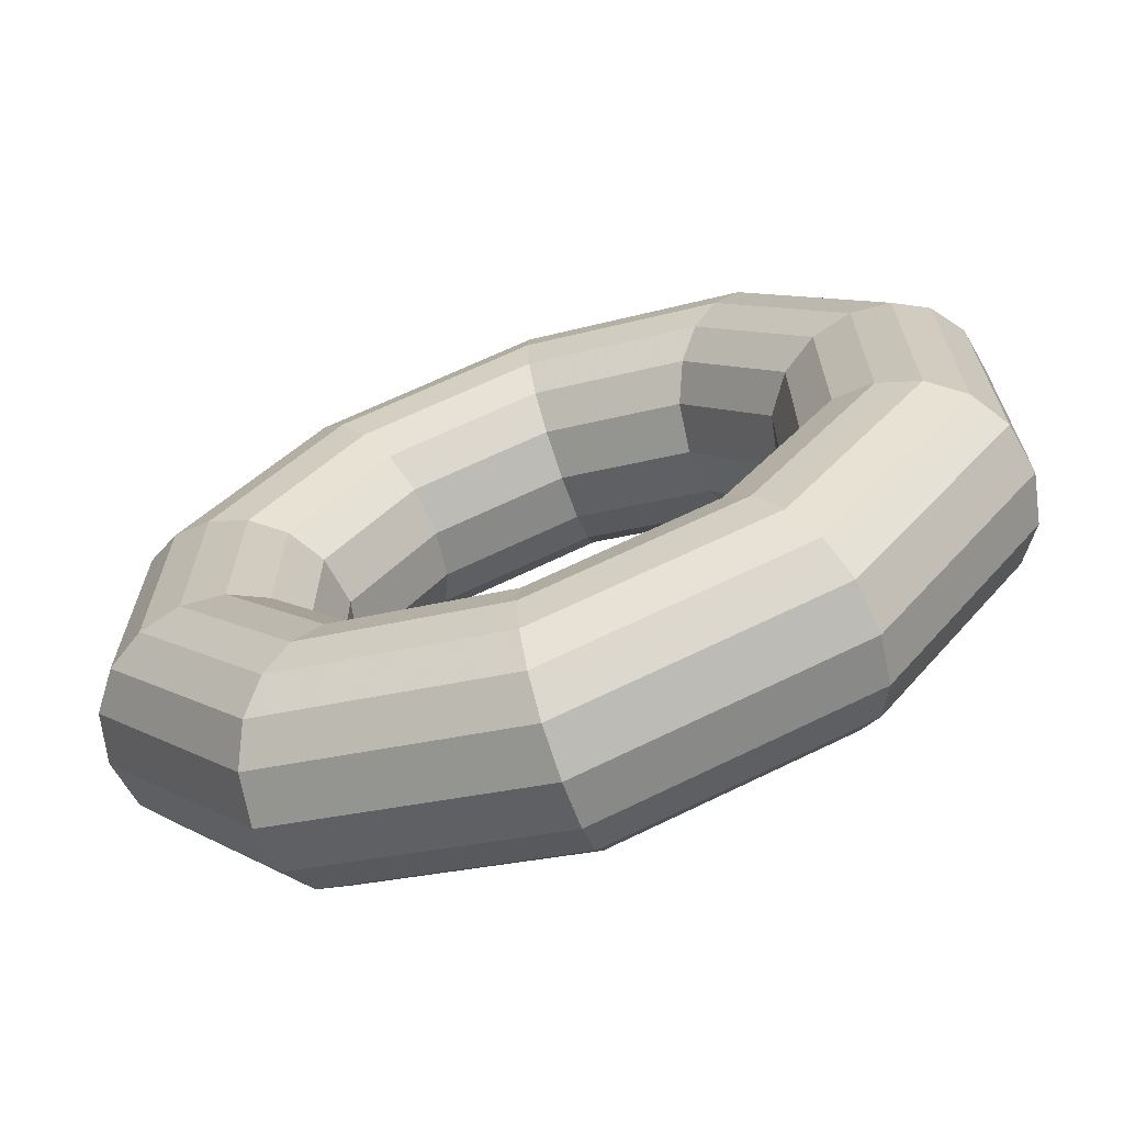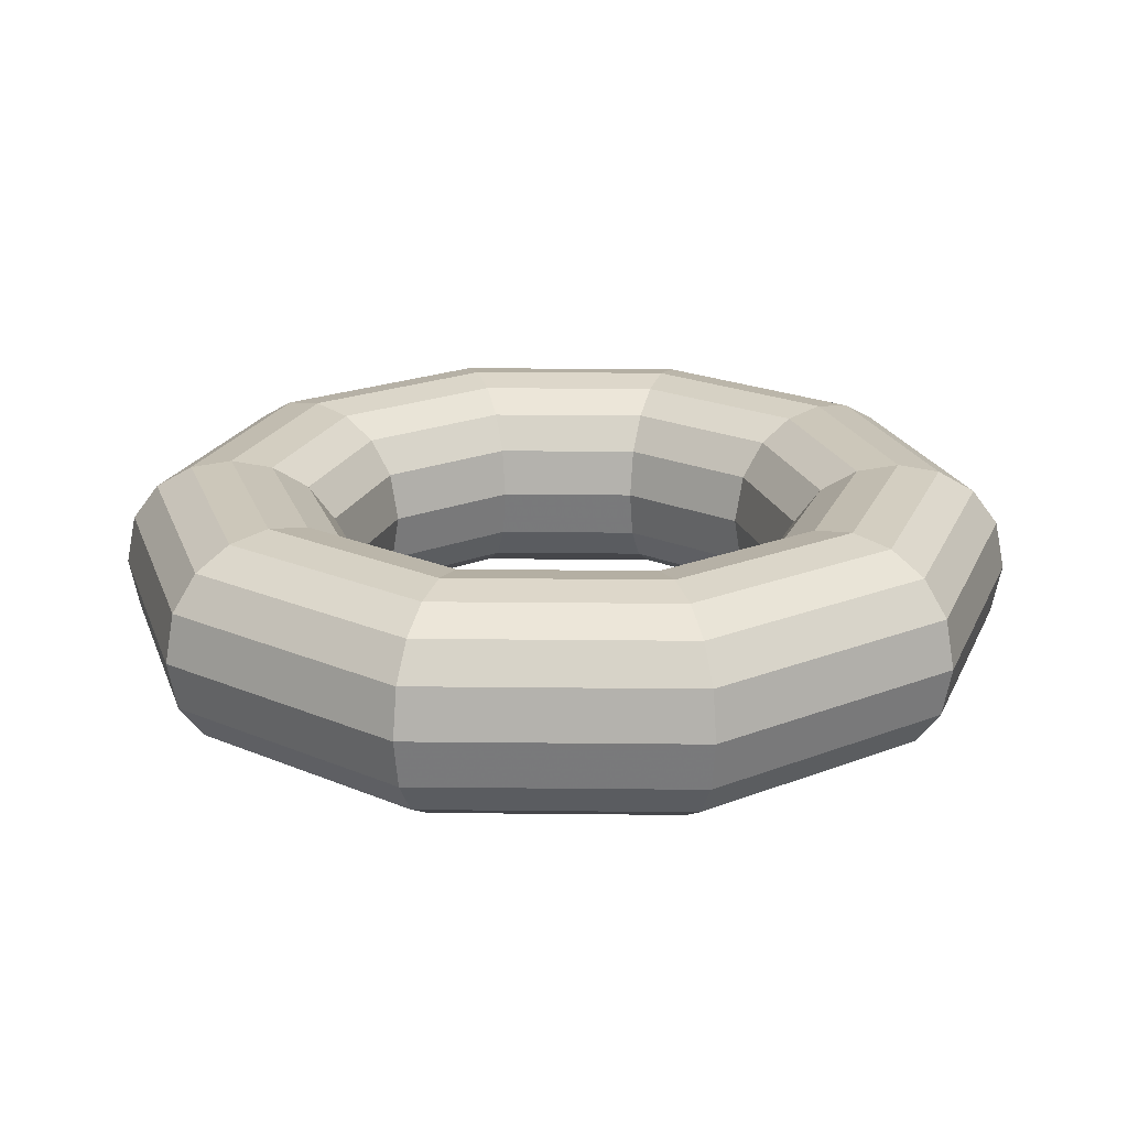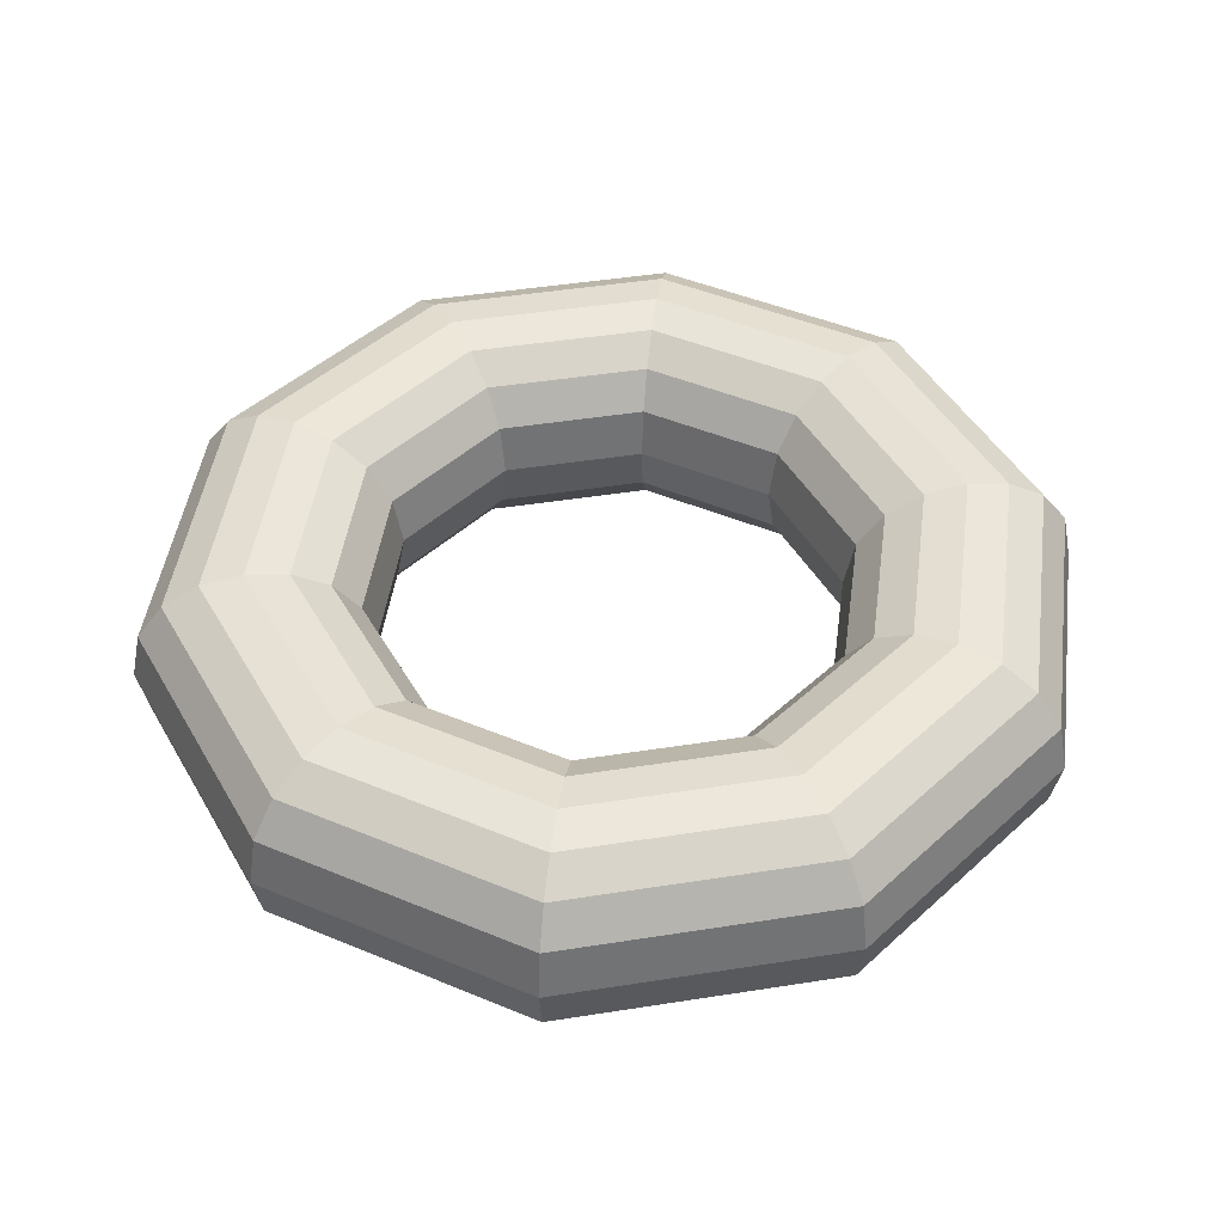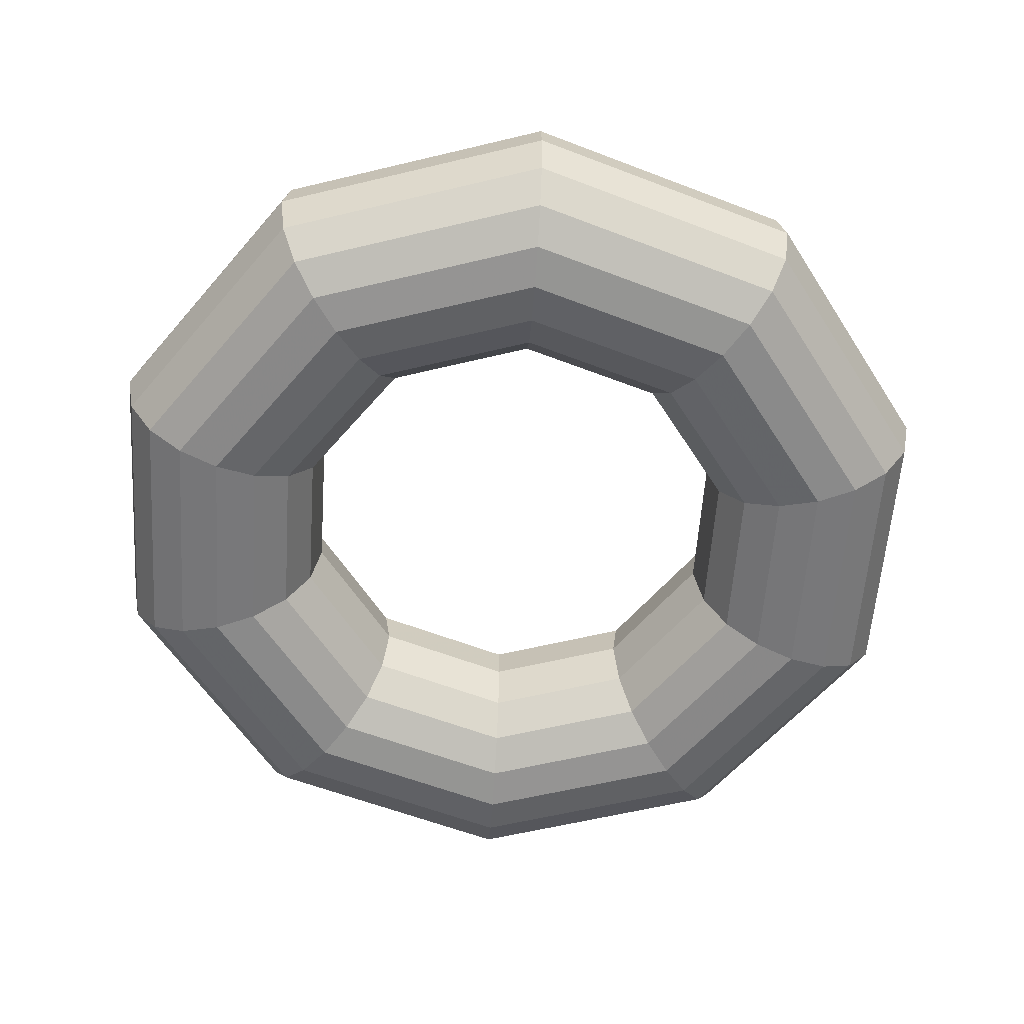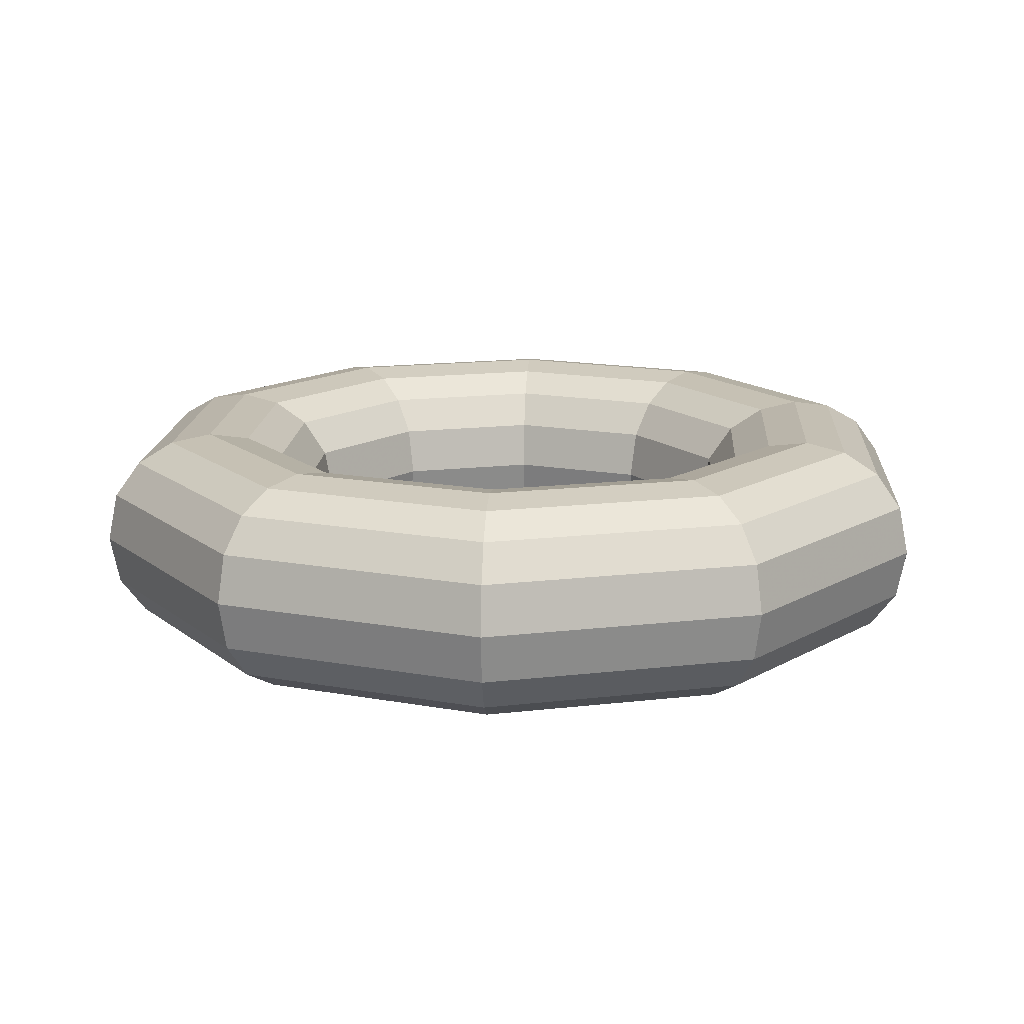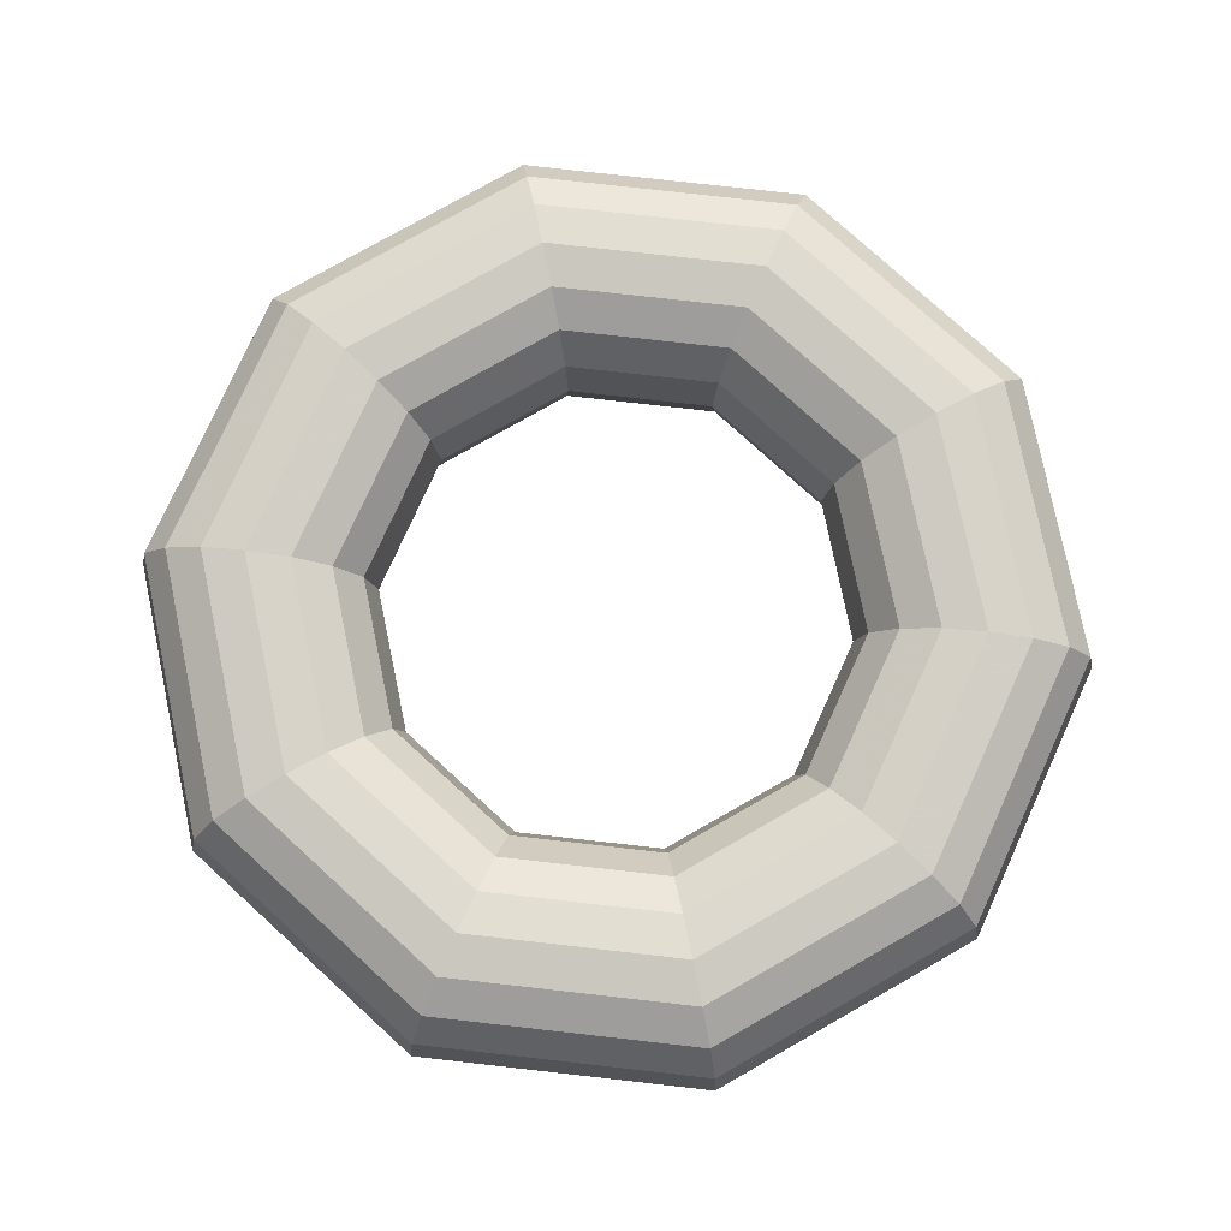
<metadata>
{"format":"obj","ext":"obj","renderer":"f3d","projection":"perspective","resolution":1024,"background":"white","views":[{"elev":-68.0,"azim":-161.1,"up":"+Z"},{"elev":21.1,"azim":-16.9,"up":"+Y"},{"elev":45.7,"azim":43.7,"up":"+Y"},{"elev":-57.8,"azim":-3.9,"up":"+Y"},{"elev":15.1,"azim":-68.3,"up":"+Y"},{"elev":78.2,"azim":60.4,"up":"+Y"}]}
</metadata>
<code>
v 0 0 2
v 1.176 0 1.618
v 1.902 0 0.618
v 1.902 0 -0.618
v 1.176 0 -1.618
v -0 0 -2
v -1.176 0 -1.618
v -1.902 0 -0.618
v -1.902 0 0.618
v -1.176 0 1.618
v 0 0 2
v 0 0.4266 2.086
v 1.226 0.4266 1.688
v 1.984 0.4266 0.6446
v 1.984 0.4266 -0.6446
v 1.226 0.4266 -1.688
v -0 0.4266 -2.086
v -1.226 0.4266 -1.688
v -1.984 0.4266 -0.6446
v -1.984 0.4266 0.6446
v -1.226 0.4266 1.688
v 0 0.4266 2.086
v 0 0.7312 2.312
v 1.359 0.7312 1.871
v 2.199 0.7312 0.7146
v 2.199 0.7312 -0.7146
v 1.359 0.7312 -1.871
v -0 0.7312 -2.312
v -1.359 0.7312 -1.871
v -2.199 0.7312 -0.7146
v -2.199 0.7312 0.7146
v -1.359 0.7312 1.871
v 0 0.7312 2.312
v 0 0.9141 2.633
v 1.548 0.9141 2.13
v 2.504 0.9141 0.8136
v 2.504 0.9141 -0.8136
v 1.548 0.9141 -2.13
v -0 0.9141 -2.633
v -1.548 0.9141 -2.13
v -2.504 0.9141 -0.8136
v -2.504 0.9141 0.8136
v -1.548 0.9141 2.13
v 0 0.9141 2.633
v 0 0.975 3
v 1.763 0.975 2.427
v 2.853 0.975 0.9271
v 2.853 0.975 -0.9271
v 1.763 0.975 -2.427
v -0 0.975 -3
v -1.763 0.975 -2.427
v -2.853 0.975 -0.9271
v -2.853 0.975 0.9271
v -1.763 0.975 2.427
v 1e-06 0.975 3
v 0 0.9141 3.367
v 1.979 0.9141 2.724
v 3.202 0.9141 1.041
v 3.202 0.9141 -1.041
v 1.979 0.9141 -2.724
v -0 0.9141 -3.367
v -1.979 0.9141 -2.724
v -3.202 0.9141 -1.041
v -3.202 0.9141 1.041
v -1.979 0.9141 2.724
v 1e-06 0.9141 3.367
v 0 0.7312 3.688
v 2.167 0.7312 2.983
v 3.507 0.7312 1.139
v 3.507 0.7312 -1.139
v 2.167 0.7312 -2.983
v -0 0.7312 -3.688
v -2.167 0.7312 -2.983
v -3.507 0.7312 -1.139
v -3.507 0.7312 1.14
v -2.167 0.7312 2.983
v 1e-06 0.7312 3.688
v 0 0.4266 3.914
v 2.301 0.4266 3.167
v 3.722 0.4266 1.21
v 3.722 0.4266 -1.21
v 2.301 0.4266 -3.167
v -0 0.4266 -3.914
v -2.301 0.4266 -3.167
v -3.722 0.4266 -1.21
v -3.722 0.4266 1.21
v -2.301 0.4266 3.167
v 1e-06 0.4266 3.914
v 0 0 4
v 2.351 0 3.236
v 3.804 0 1.236
v 3.804 0 -1.236
v 2.351 0 -3.236
v -0 0 -4
v -2.351 0 -3.236
v -3.804 0 -1.236
v -3.804 0 1.236
v -2.351 0 3.236
v 1e-06 0 4
v 0 -0.4266 3.914
v 2.301 -0.4266 3.167
v 3.722 -0.4266 1.21
v 3.722 -0.4266 -1.21
v 2.301 -0.4266 -3.167
v -0 -0.4266 -3.914
v -2.301 -0.4266 -3.167
v -3.722 -0.4266 -1.21
v -3.722 -0.4266 1.21
v -2.301 -0.4266 3.167
v 1e-06 -0.4266 3.914
v 0 -0.7312 3.688
v 2.167 -0.7312 2.983
v 3.507 -0.7312 1.139
v 3.507 -0.7312 -1.139
v 2.167 -0.7312 -2.983
v -0 -0.7312 -3.688
v -2.167 -0.7312 -2.983
v -3.507 -0.7312 -1.139
v -3.507 -0.7312 1.14
v -2.167 -0.7312 2.983
v 1e-06 -0.7312 3.688
v 0 -0.9141 3.367
v 1.979 -0.9141 2.724
v 3.202 -0.9141 1.041
v 3.202 -0.9141 -1.041
v 1.979 -0.9141 -2.724
v -0 -0.9141 -3.367
v -1.979 -0.9141 -2.724
v -3.202 -0.9141 -1.041
v -3.202 -0.9141 1.041
v -1.979 -0.9141 2.724
v 1e-06 -0.9141 3.367
v 0 -0.975 3
v 1.763 -0.975 2.427
v 2.853 -0.975 0.9271
v 2.853 -0.975 -0.9271
v 1.763 -0.975 -2.427
v -0 -0.975 -3
v -1.763 -0.975 -2.427
v -2.853 -0.975 -0.9271
v -2.853 -0.975 0.9271
v -1.763 -0.975 2.427
v 1e-06 -0.975 3
v 0 -0.9141 2.633
v 1.548 -0.9141 2.13
v 2.504 -0.9141 0.8136
v 2.504 -0.9141 -0.8136
v 1.548 -0.9141 -2.13
v -0 -0.9141 -2.633
v -1.548 -0.9141 -2.13
v -2.504 -0.9141 -0.8136
v -2.504 -0.9141 0.8136
v -1.548 -0.9141 2.13
v 0 -0.9141 2.633
v 0 -0.7312 2.312
v 1.359 -0.7312 1.871
v 2.199 -0.7312 0.7146
v 2.199 -0.7312 -0.7146
v 1.359 -0.7312 -1.871
v -0 -0.7312 -2.312
v -1.359 -0.7312 -1.871
v -2.199 -0.7312 -0.7146
v -2.199 -0.7312 0.7146
v -1.359 -0.7312 1.871
v 0 -0.7312 2.312
v 0 -0.4266 2.086
v 1.226 -0.4266 1.688
v 1.984 -0.4266 0.6446
v 1.984 -0.4266 -0.6446
v 1.226 -0.4266 -1.688
v -0 -0.4266 -2.086
v -1.226 -0.4266 -1.688
v -1.984 -0.4266 -0.6446
v -1.984 -0.4266 0.6446
v -1.226 -0.4266 1.688
v 0 -0.4266 2.086
v 0 0 2
v 1.176 0 1.618
v 1.902 0 0.618
v 1.902 0 -0.618
v 1.176 0 -1.618
v -0 0 -2
v -1.176 0 -1.618
v -1.902 0 -0.618
v -1.902 0 0.618
v -1.176 0 1.618
v 0 0 2
f 1 2 12
f 2 13 12
f 2 3 13
f 3 14 13
f 3 4 14
f 4 15 14
f 4 5 15
f 5 16 15
f 5 6 16
f 6 17 16
f 6 7 17
f 7 18 17
f 7 8 18
f 8 19 18
f 8 9 19
f 9 20 19
f 9 10 20
f 10 21 20
f 10 11 21
f 11 22 21
f 12 13 23
f 13 24 23
f 13 14 24
f 14 25 24
f 14 15 25
f 15 26 25
f 15 16 26
f 16 27 26
f 16 17 27
f 17 28 27
f 17 18 28
f 18 29 28
f 18 19 29
f 19 30 29
f 19 20 30
f 20 31 30
f 20 21 31
f 21 32 31
f 21 22 32
f 22 33 32
f 23 24 34
f 24 35 34
f 24 25 35
f 25 36 35
f 25 26 36
f 26 37 36
f 26 27 37
f 27 38 37
f 27 28 38
f 28 39 38
f 28 29 39
f 29 40 39
f 29 30 40
f 30 41 40
f 30 31 41
f 31 42 41
f 31 32 42
f 32 43 42
f 32 33 43
f 33 44 43
f 34 35 45
f 35 46 45
f 35 36 46
f 36 47 46
f 36 37 47
f 37 48 47
f 37 38 48
f 38 49 48
f 38 39 49
f 39 50 49
f 39 40 50
f 40 51 50
f 40 41 51
f 41 52 51
f 41 42 52
f 42 53 52
f 42 43 53
f 43 54 53
f 43 44 54
f 44 55 54
f 45 46 56
f 46 57 56
f 46 47 57
f 47 58 57
f 47 48 58
f 48 59 58
f 48 49 59
f 49 60 59
f 49 50 60
f 50 61 60
f 50 51 61
f 51 62 61
f 51 52 62
f 52 63 62
f 52 53 63
f 53 64 63
f 53 54 64
f 54 65 64
f 54 55 65
f 55 66 65
f 56 57 67
f 57 68 67
f 57 58 68
f 58 69 68
f 58 59 69
f 59 70 69
f 59 60 70
f 60 71 70
f 60 61 71
f 61 72 71
f 61 62 72
f 62 73 72
f 62 63 73
f 63 74 73
f 63 64 74
f 64 75 74
f 64 65 75
f 65 76 75
f 65 66 76
f 66 77 76
f 67 68 78
f 68 79 78
f 68 69 79
f 69 80 79
f 69 70 80
f 70 81 80
f 70 71 81
f 71 82 81
f 71 72 82
f 72 83 82
f 72 73 83
f 73 84 83
f 73 74 84
f 74 85 84
f 74 75 85
f 75 86 85
f 75 76 86
f 76 87 86
f 76 77 87
f 77 88 87
f 78 79 89
f 79 90 89
f 79 80 90
f 80 91 90
f 80 81 91
f 81 92 91
f 81 82 92
f 82 93 92
f 82 83 93
f 83 94 93
f 83 84 94
f 84 95 94
f 84 85 95
f 85 96 95
f 85 86 96
f 86 97 96
f 86 87 97
f 87 98 97
f 87 88 98
f 88 99 98
f 89 90 100
f 90 101 100
f 90 91 101
f 91 102 101
f 91 92 102
f 92 103 102
f 92 93 103
f 93 104 103
f 93 94 104
f 94 105 104
f 94 95 105
f 95 106 105
f 95 96 106
f 96 107 106
f 96 97 107
f 97 108 107
f 97 98 108
f 98 109 108
f 98 99 109
f 99 110 109
f 100 101 111
f 101 112 111
f 101 102 112
f 102 113 112
f 102 103 113
f 103 114 113
f 103 104 114
f 104 115 114
f 104 105 115
f 105 116 115
f 105 106 116
f 106 117 116
f 106 107 117
f 107 118 117
f 107 108 118
f 108 119 118
f 108 109 119
f 109 120 119
f 109 110 120
f 110 121 120
f 111 112 122
f 112 123 122
f 112 113 123
f 113 124 123
f 113 114 124
f 114 125 124
f 114 115 125
f 115 126 125
f 115 116 126
f 116 127 126
f 116 117 127
f 117 128 127
f 117 118 128
f 118 129 128
f 118 119 129
f 119 130 129
f 119 120 130
f 120 131 130
f 120 121 131
f 121 132 131
f 122 123 133
f 123 134 133
f 123 124 134
f 124 135 134
f 124 125 135
f 125 136 135
f 125 126 136
f 126 137 136
f 126 127 137
f 127 138 137
f 127 128 138
f 128 139 138
f 128 129 139
f 129 140 139
f 129 130 140
f 130 141 140
f 130 131 141
f 131 142 141
f 131 132 142
f 132 143 142
f 133 134 144
f 134 145 144
f 134 135 145
f 135 146 145
f 135 136 146
f 136 147 146
f 136 137 147
f 137 148 147
f 137 138 148
f 138 149 148
f 138 139 149
f 139 150 149
f 139 140 150
f 140 151 150
f 140 141 151
f 141 152 151
f 141 142 152
f 142 153 152
f 142 143 153
f 143 154 153
f 144 145 155
f 145 156 155
f 145 146 156
f 146 157 156
f 146 147 157
f 147 158 157
f 147 148 158
f 148 159 158
f 148 149 159
f 149 160 159
f 149 150 160
f 150 161 160
f 150 151 161
f 151 162 161
f 151 152 162
f 152 163 162
f 152 153 163
f 153 164 163
f 153 154 164
f 154 165 164
f 155 156 166
f 156 167 166
f 156 157 167
f 157 168 167
f 157 158 168
f 158 169 168
f 158 159 169
f 159 170 169
f 159 160 170
f 160 171 170
f 160 161 171
f 161 172 171
f 161 162 172
f 162 173 172
f 162 163 173
f 163 174 173
f 163 164 174
f 164 175 174
f 164 165 175
f 165 176 175
f 166 167 177
f 167 178 177
f 167 168 178
f 168 179 178
f 168 169 179
f 169 180 179
f 169 170 180
f 170 181 180
f 170 171 181
f 171 182 181
f 171 172 182
f 172 183 182
f 172 173 183
f 173 184 183
f 173 174 184
f 174 185 184
f 174 175 185
f 175 186 185
f 175 176 186
f 176 187 186

</code>
